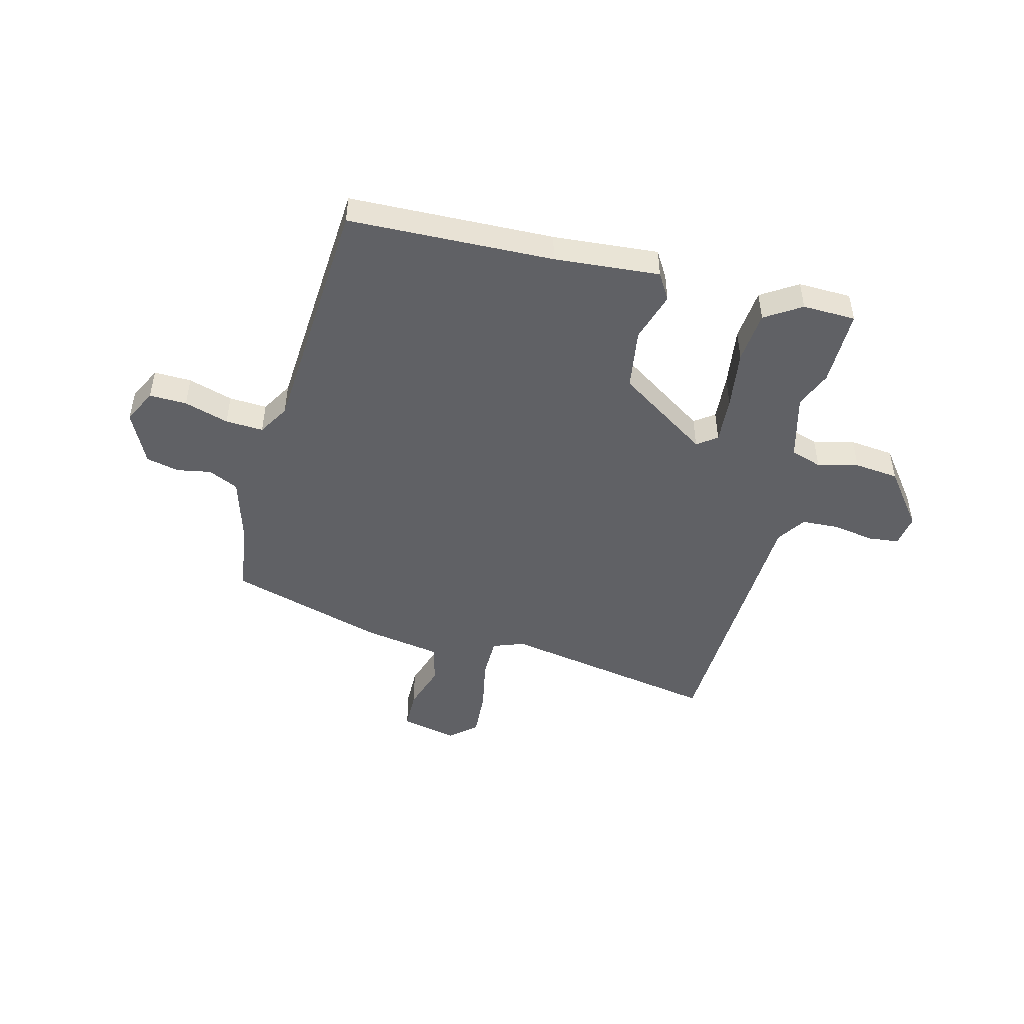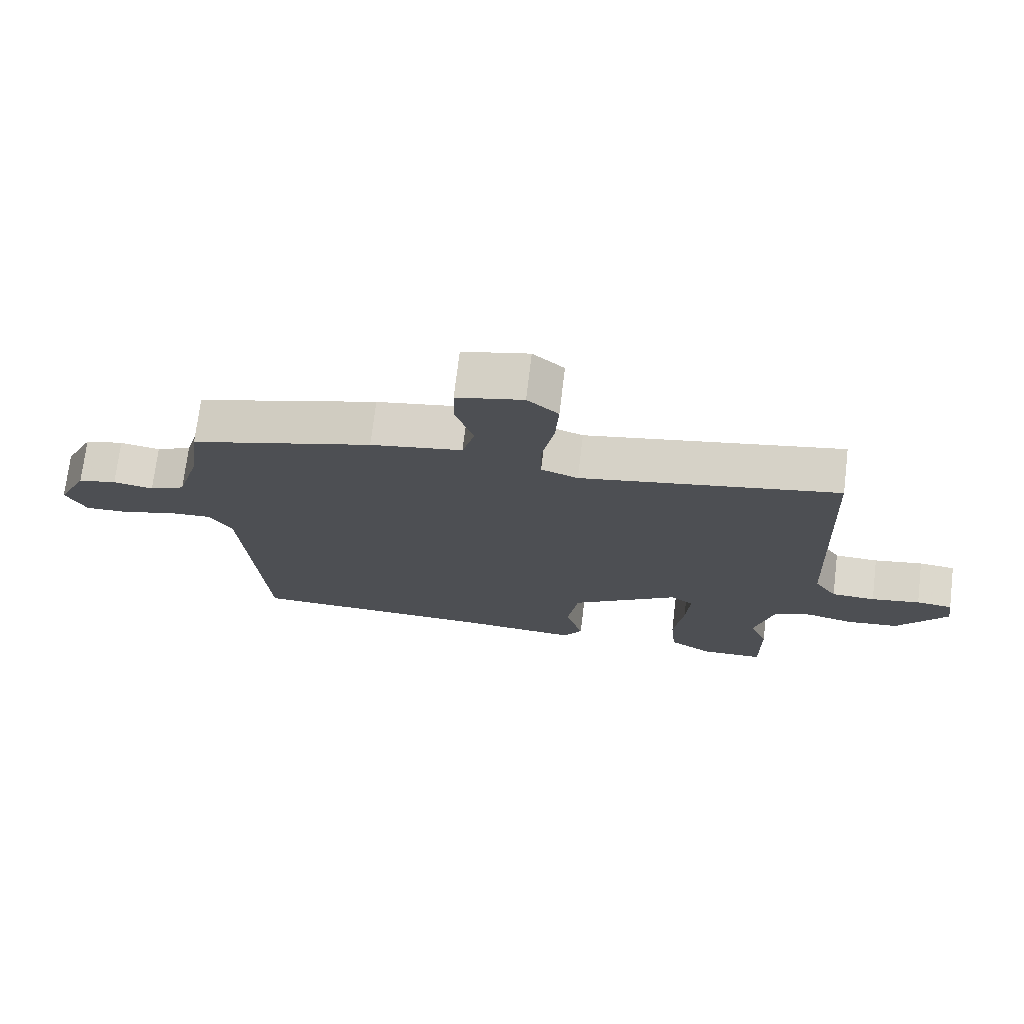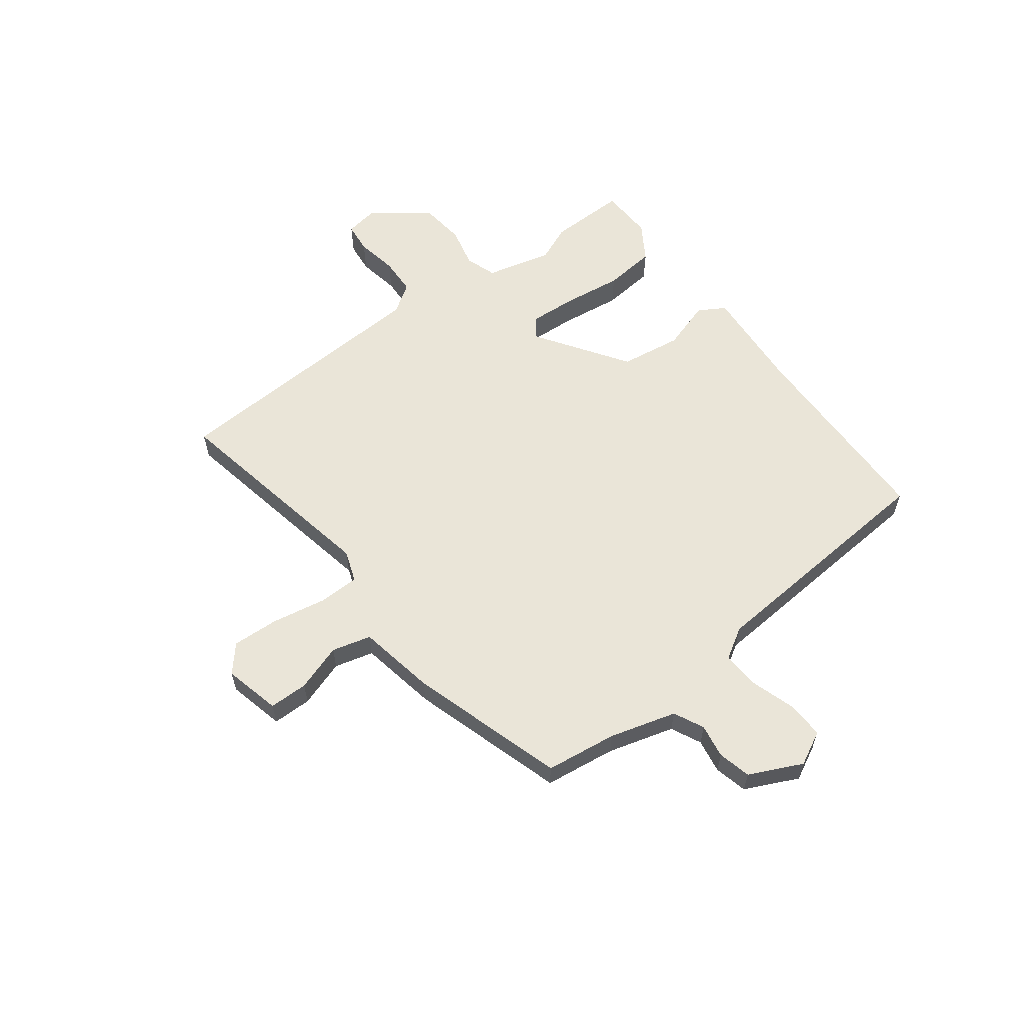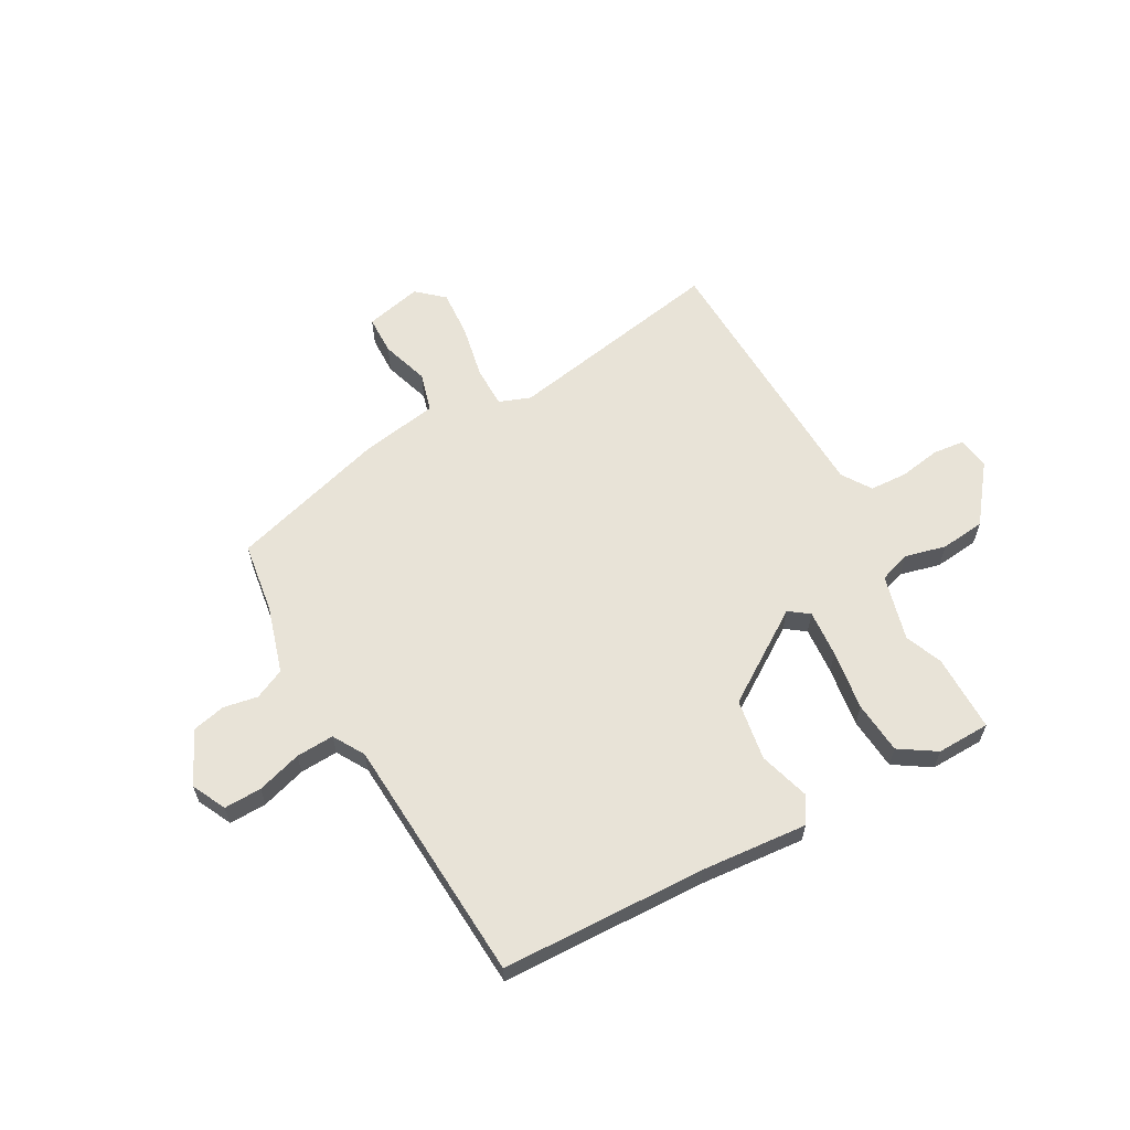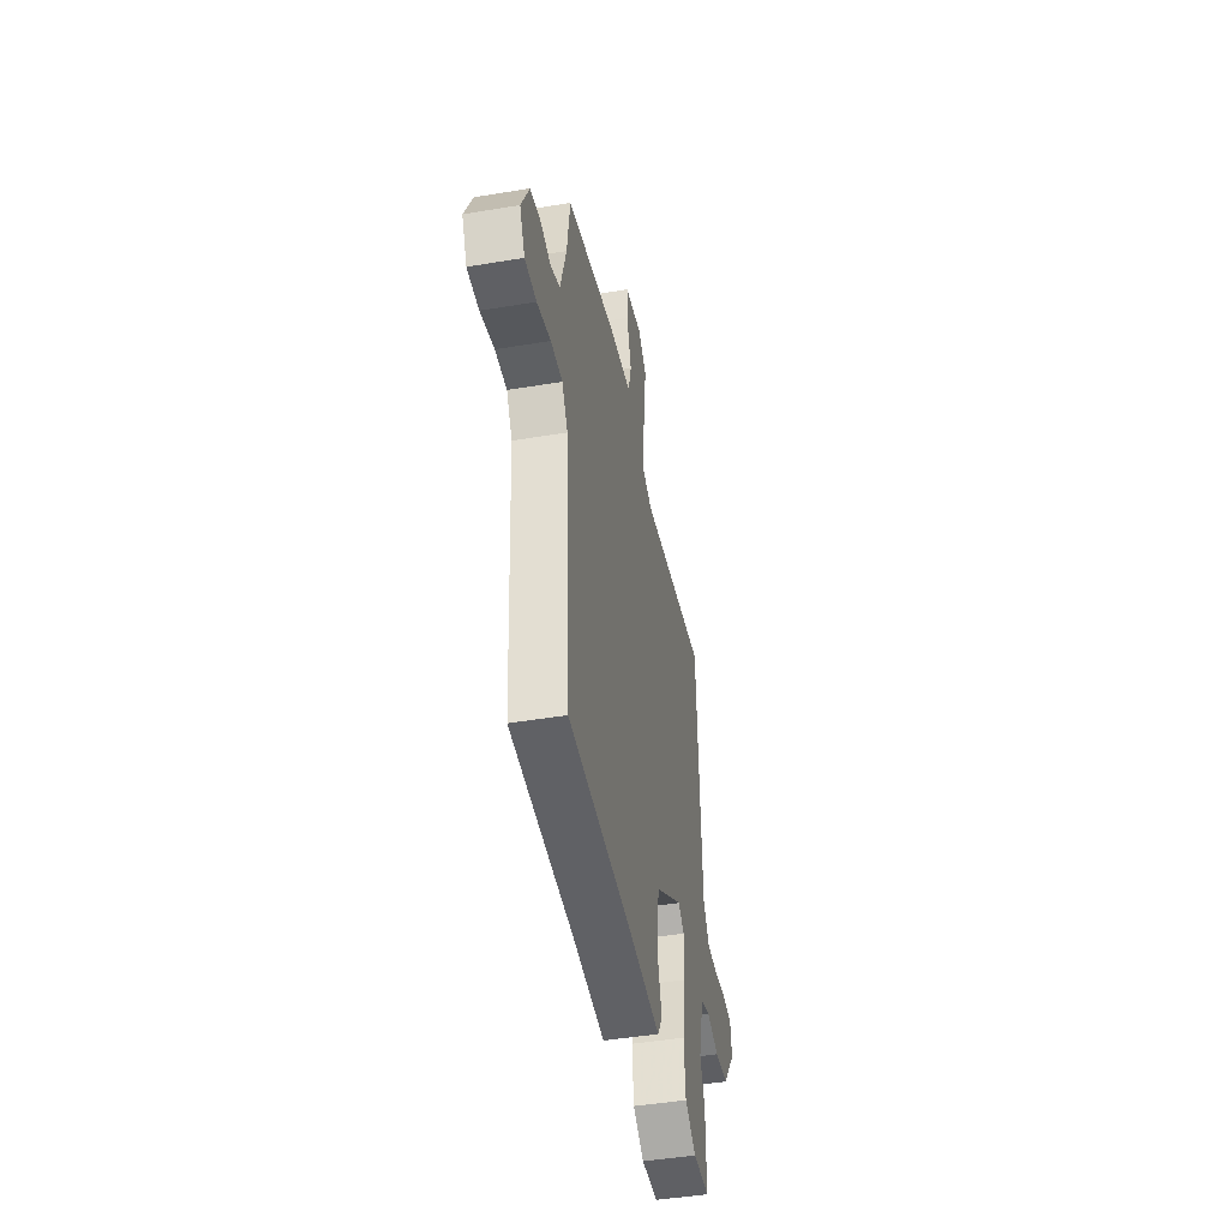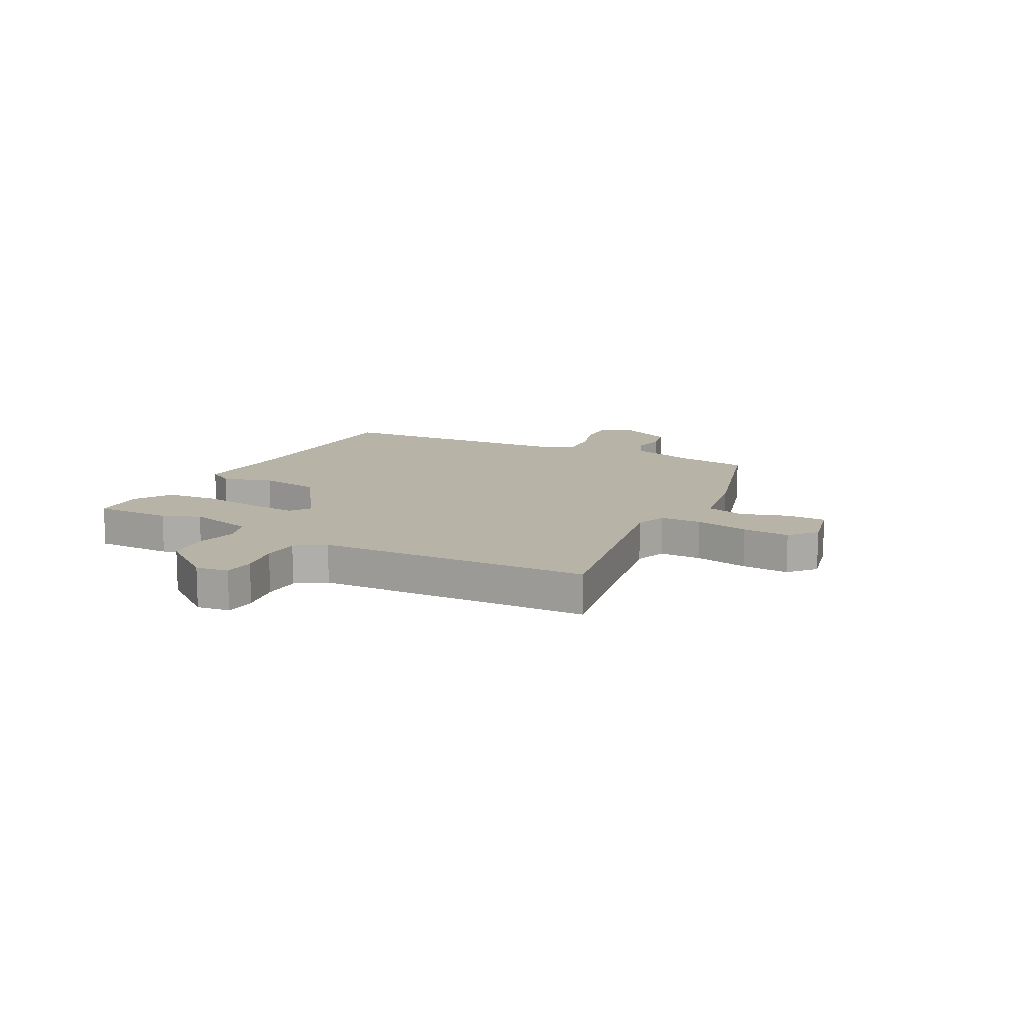
<metadata>
{"format":"obj","ext":"obj","renderer":"f3d","projection":"perspective","resolution":1024,"background":"white","views":[{"elev":-47.9,"azim":165.8,"up":"+Y"},{"elev":72.7,"azim":-173.1,"up":"+Z"},{"elev":59.5,"azim":52.6,"up":"+Y"},{"elev":61.7,"azim":151.3,"up":"+Y"},{"elev":-45.5,"azim":100.9,"up":"+Z"},{"elev":12.7,"azim":-62.2,"up":"+Y"}]}
</metadata>
<code>
v -0.5 0.07 -0.518
v -0.499 0.07 -0.377
v -0.471 0.07 -0.31
v -0.502 0.07 -0.19
v -0.559 0.07 -0.171
v -0.633 0.07 -0.189
v -0.714 0.07 -0.18
v -0.792 0.07 -0.078
v -0.783 0.07 -0.019
v -0.727 0.07 -0.013
v -0.651 0.07 -0.026
v -0.583 0.07 -0.023
v -0.548 0.07 0.03
v -0.526 0.07 0.526
v -0.127 0.07 0.452
v -0.07 0.07 0.473
v -0.069 0.07 0.548
v -0.088 0.07 0.646
v -0.093 0.07 0.732
v -0.045 0.07 0.774
v 0.058 0.07 0.75
v 0.059 0.07 0.679
v 0.031 0.07 0.593
v 0.05 0.07 0.522
v 0.192 0.07 0.497
v 0.474 0.07 0.413
v 0.492 0.07 0.283
v 0.527 0.07 0.162
v 0.582 0.07 0.136
v 0.644 0.07 0.147
v 0.704 0.07 0.133
v 0.75 0.07 0.037
v 0.719 0.07 -0.025
v 0.651 0.07 -0.023
v 0.57 0.07 0.002
v 0.501 0.07 0.006
v 0.467 0.07 -0.051
v 0.436 0.07 -0.5
v 0.063 0.07 -0.51
v -0.129 0.07 -0.525
v -0.158 0.07 -0.477
v -0.13 0.07 -0.386
v -0.147 0.07 -0.274
v -0.313 0.07 -0.163
v -0.349 0.07 -0.189
v -0.343 0.07 -0.275
v -0.328 0.07 -0.384
v -0.337 0.07 -0.479
v -0.403 0.07 -0.521
v -0.5 0 -0.518
v -0.499 0 -0.377
v -0.471 0 -0.31
v -0.502 0 -0.19
v -0.559 0 -0.171
v -0.633 0 -0.189
v -0.714 0 -0.18
v -0.792 0 -0.078
v -0.783 0 -0.019
v -0.727 0 -0.013
v -0.651 0 -0.026
v -0.583 0 -0.023
v -0.548 0 0.03
v -0.526 0 0.526
v -0.127 0 0.452
v -0.07 0 0.473
v -0.069 0 0.548
v -0.088 0 0.646
v -0.093 0 0.732
v -0.045 0 0.774
v 0.058 0 0.75
v 0.059 0 0.679
v 0.031 0 0.593
v 0.05 0 0.522
v 0.192 0 0.497
v 0.474 0 0.413
v 0.492 0 0.283
v 0.527 0 0.162
v 0.582 0 0.136
v 0.644 0 0.147
v 0.704 0 0.133
v 0.75 0 0.037
v 0.719 0 -0.025
v 0.651 0 -0.023
v 0.57 0 0.002
v 0.501 0 0.006
v 0.467 0 -0.051
v 0.436 0 -0.5
v 0.063 0 -0.51
v -0.129 0 -0.525
v -0.158 0 -0.477
v -0.13 0 -0.386
v -0.147 0 -0.274
v -0.313 0 -0.163
v -0.349 0 -0.189
v -0.343 0 -0.275
v -0.328 0 -0.384
v -0.337 0 -0.479
v -0.403 0 -0.521
f 46 47 48 49
f 45 46 49 1
f 39 40 41 42
f 37 38 39 42
f 36 37 42 43
f 32 33 34 35
f 32 35 36
f 29 30 31 32
f 28 29 32 36
f 27 28 36 43
f 24 25 26 27
f 20 21 22 23
f 20 23 24
f 17 18 19 20
f 16 17 20 24
f 13 14 15
f 12 13 15 16
f 8 9 10 11
f 8 11 12
f 5 6 7 8
f 4 5 8 12
f 45 1 2 3
f 45 3 4
f 44 45 4 12
f 24 27 43 44
f 12 16 24 44
f 98 97 96 95
f 50 98 95 94
f 91 90 89 88
f 91 88 87 86
f 92 91 86 85
f 84 83 82 81
f 85 84 81
f 81 80 79 78
f 85 81 78 77
f 92 85 77 76
f 76 75 74 73
f 72 71 70 69
f 73 72 69
f 69 68 67 66
f 73 69 66 65
f 64 63 62
f 65 64 62 61
f 60 59 58 57
f 61 60 57
f 57 56 55 54
f 61 57 54 53
f 52 51 50 94
f 53 52 94
f 61 53 94 93
f 93 92 76 73
f 93 73 65 61
f 1 50 51 2
f 2 51 52 3
f 3 52 53 4
f 4 53 54 5
f 5 54 55 6
f 6 55 56 7
f 7 56 57 8
f 8 57 58 9
f 9 58 59 10
f 10 59 60 11
f 11 60 61 12
f 12 61 62 13
f 13 62 63 14
f 14 63 64 15
f 15 64 65 16
f 16 65 66 17
f 17 66 67 18
f 18 67 68 19
f 19 68 69 20
f 20 69 70 21
f 21 70 71 22
f 22 71 72 23
f 23 72 73 24
f 24 73 74 25
f 25 74 75 26
f 26 75 76 27
f 27 76 77 28
f 28 77 78 29
f 29 78 79 30
f 30 79 80 31
f 31 80 81 32
f 32 81 82 33
f 33 82 83 34
f 34 83 84 35
f 35 84 85 36
f 36 85 86 37
f 37 86 87 38
f 38 87 88 39
f 39 88 89 40
f 40 89 90 41
f 41 90 91 42
f 42 91 92 43
f 43 92 93 44
f 44 93 94 45
f 45 94 95 46
f 46 95 96 47
f 47 96 97 48
f 48 97 98 49
f 49 98 50 1

</code>
